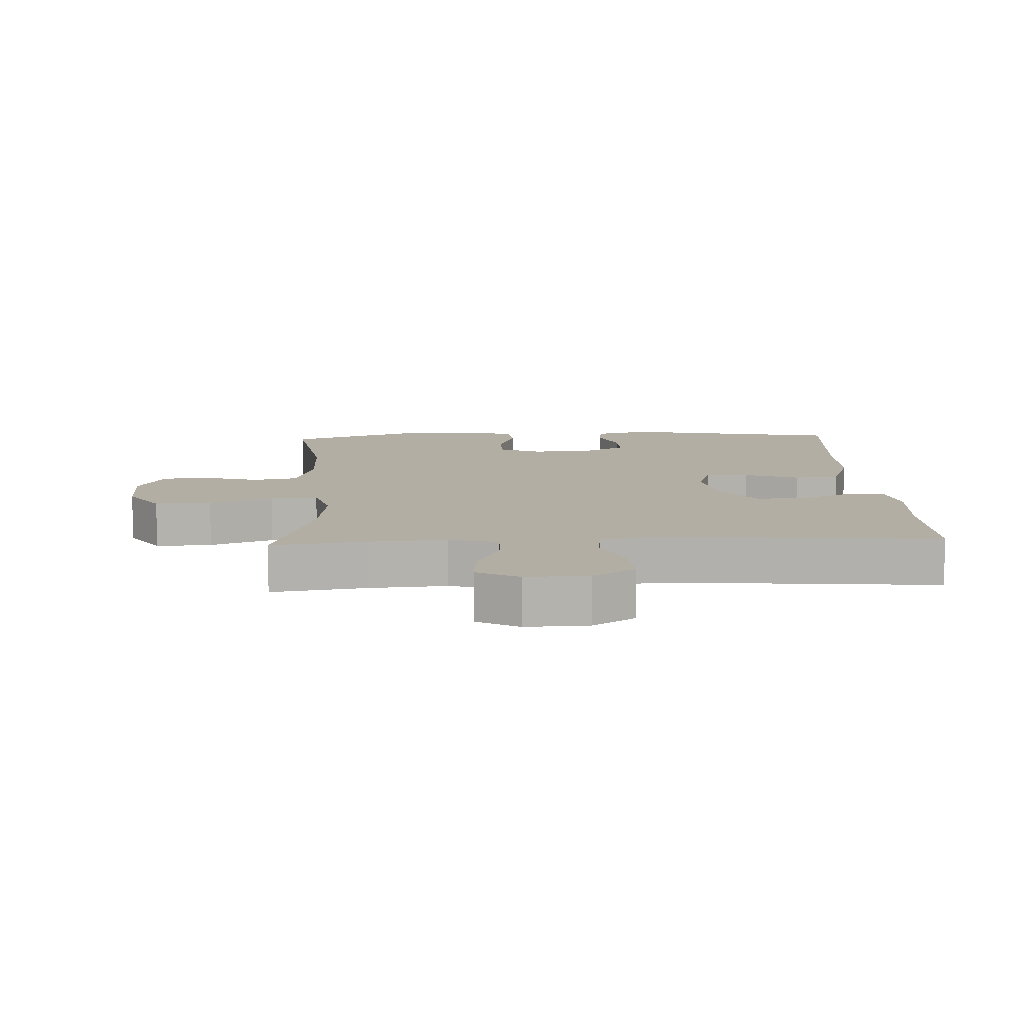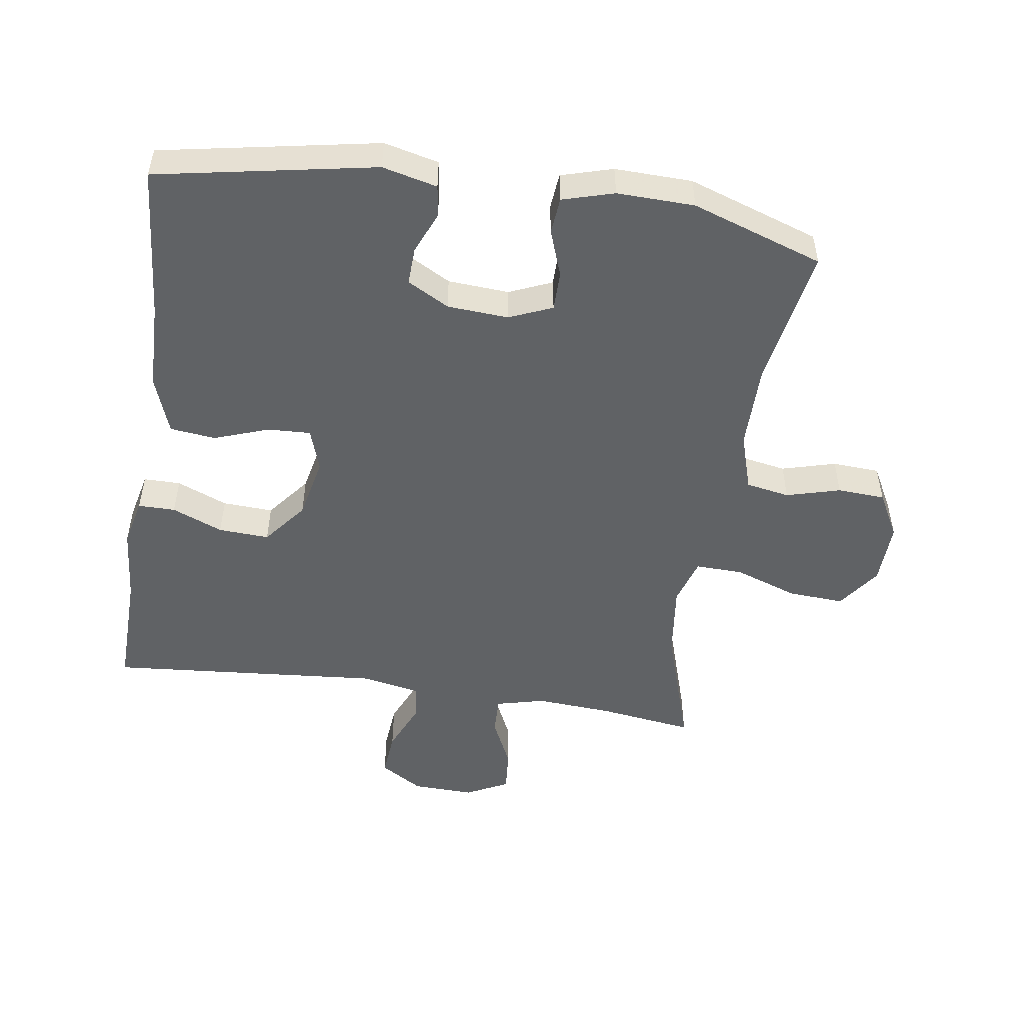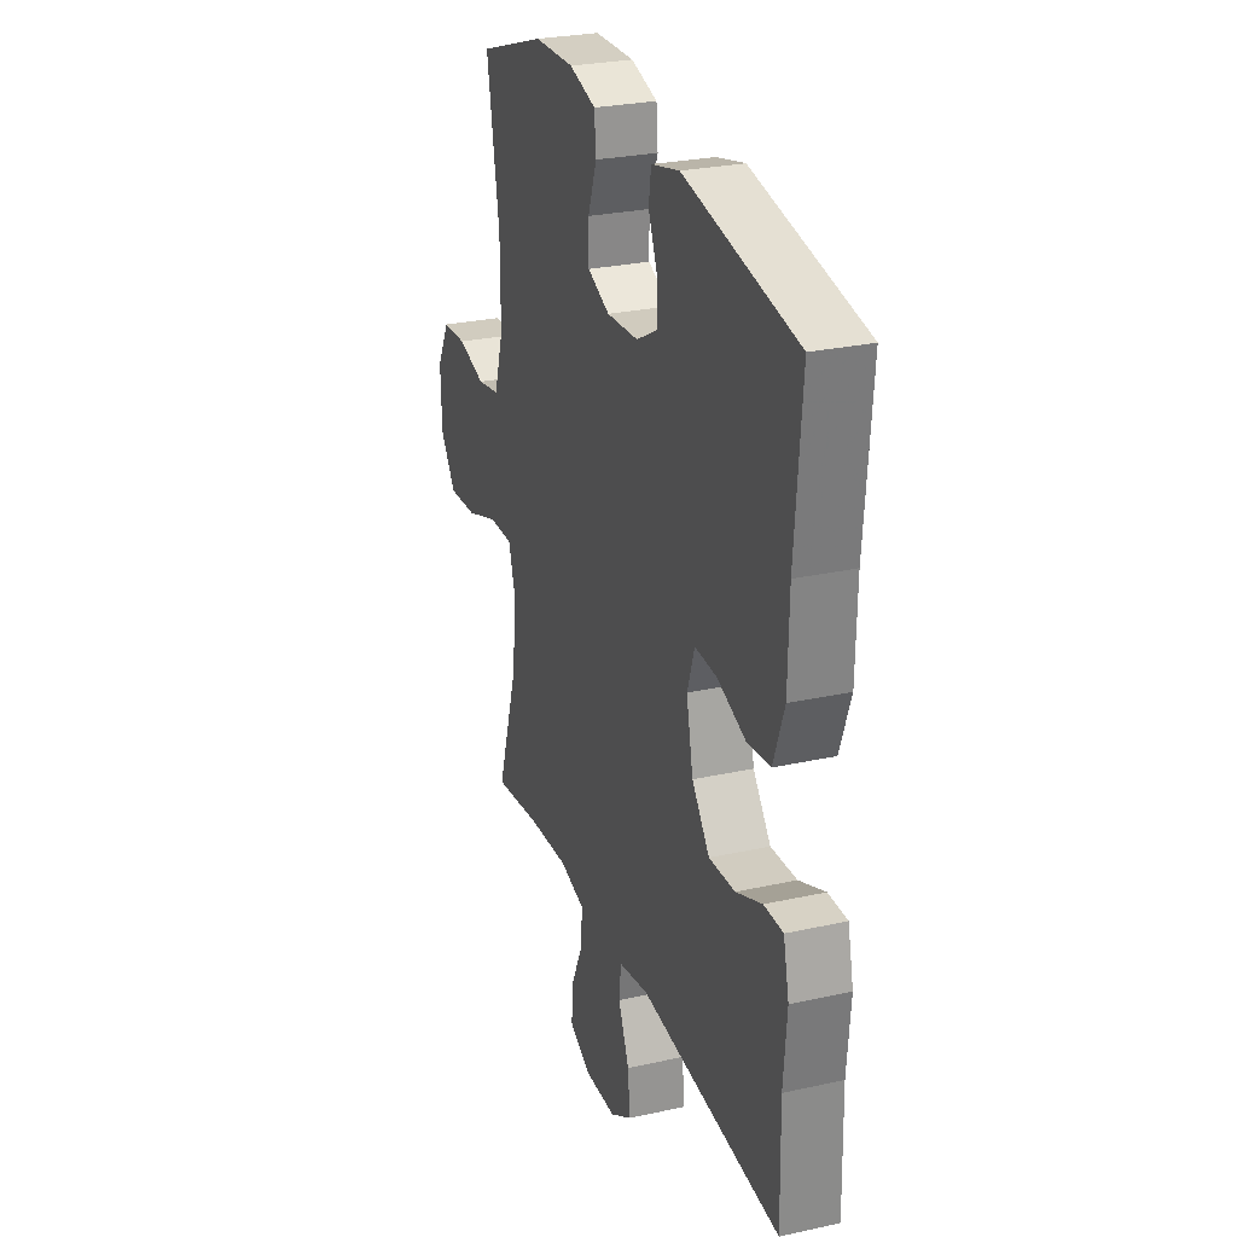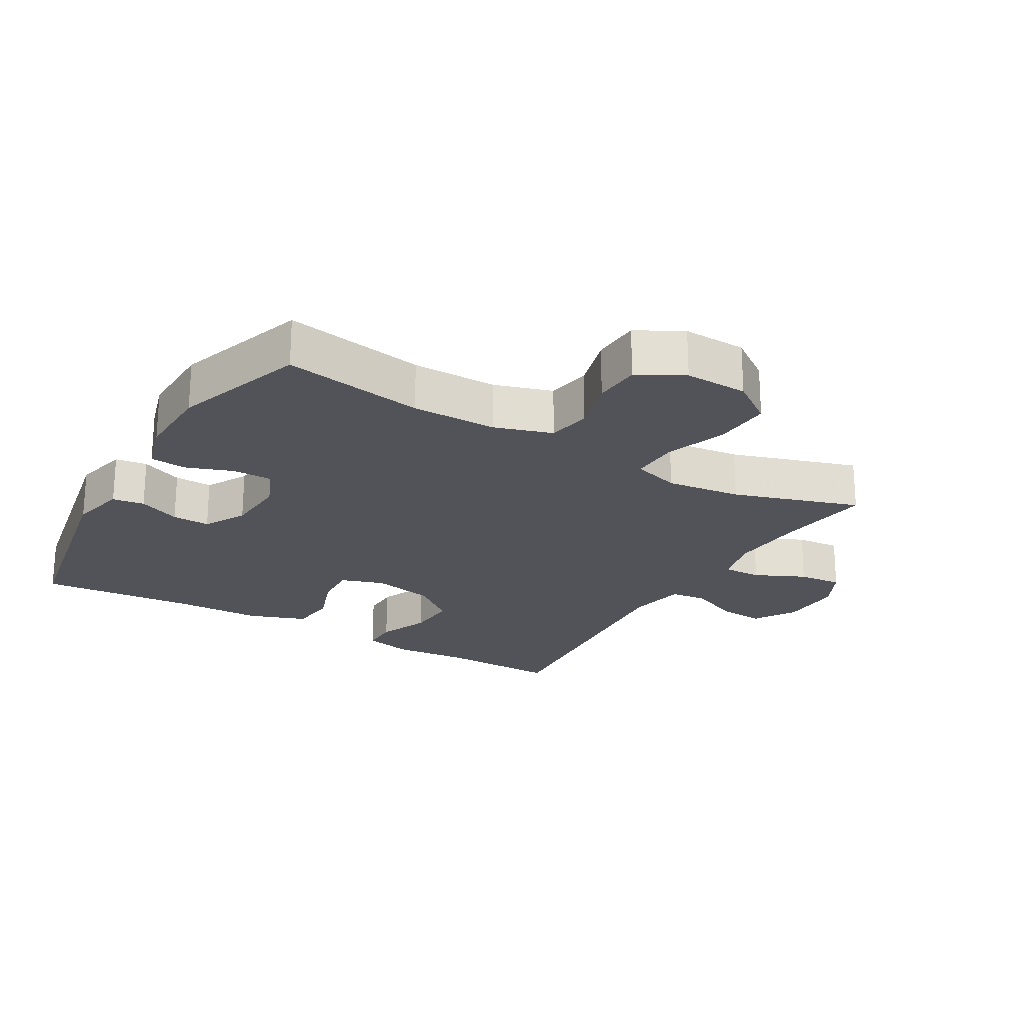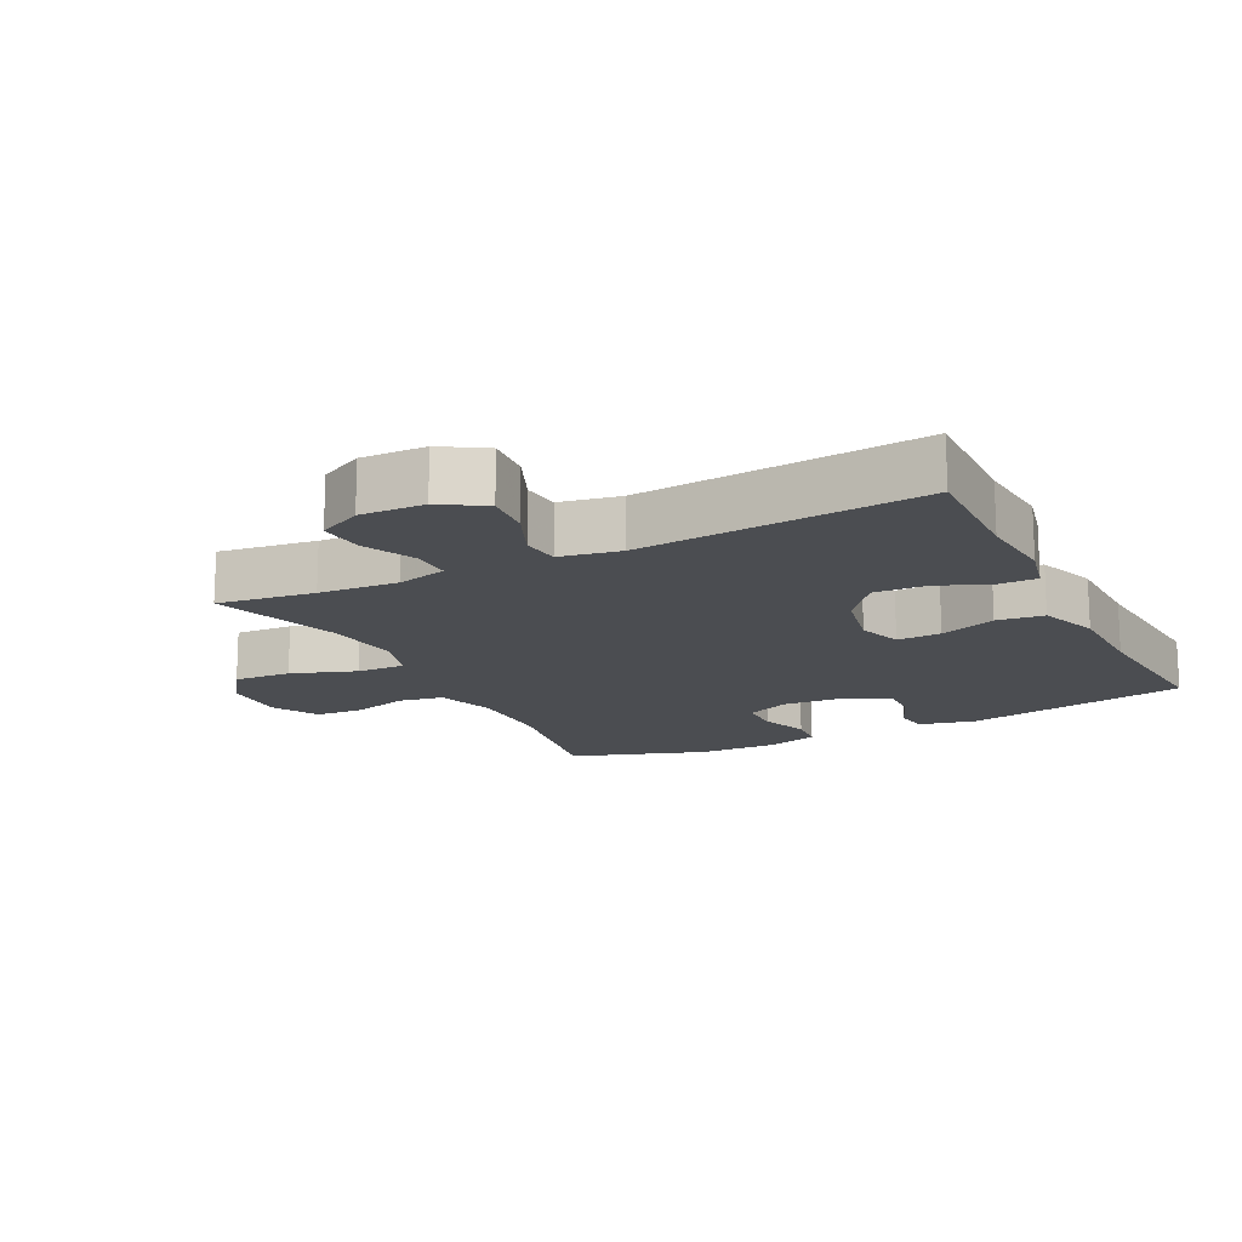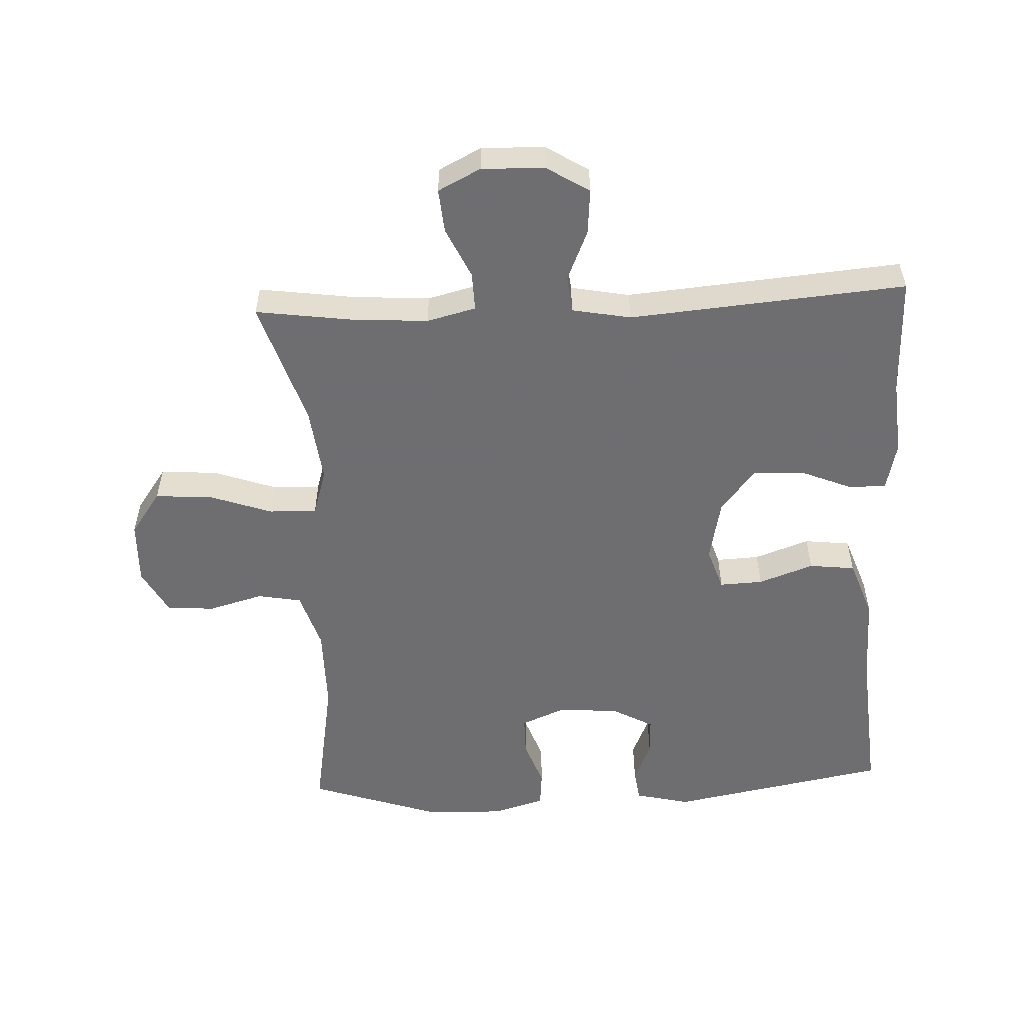
<metadata>
{"format":"obj","ext":"obj","renderer":"f3d","projection":"perspective","resolution":1024,"background":"white","views":[{"elev":10.9,"azim":177.3,"up":"+Y"},{"elev":-50.5,"azim":-8.6,"up":"+Y"},{"elev":27.2,"azim":-108.9,"up":"+Z"},{"elev":-22.6,"azim":59.7,"up":"+Y"},{"elev":-15.8,"azim":-153.3,"up":"+Y"},{"elev":-54.4,"azim":-177.4,"up":"+Y"}]}
</metadata>
<code>
v -0.5 0.07 0.5
v -0.165 0.07 0.563
v -0.081 0.07 0.543
v -0.074 0.07 0.494
v -0.101 0.07 0.43
v -0.103 0.07 0.372
v -0.039 0.07 0.337
v 0.055 0.07 0.331
v 0.121 0.07 0.359
v 0.121 0.07 0.42
v 0.095 0.07 0.492
v 0.1 0.07 0.548
v 0.179 0.07 0.571
v 0.298 0.07 0.568
v 0.5 0.07 0.5
v 0.463 0.07 0.284
v 0.463 0.07 0.154
v 0.491 0.07 0.065
v 0.558 0.07 0.053
v 0.641 0.07 0.076
v 0.714 0.07 0.072
v 0.752 0.07 0.002
v 0.749 0.07 -0.095
v 0.702 0.07 -0.161
v 0.616 0.07 -0.156
v 0.519 0.07 -0.122
v 0.446 0.07 -0.12
v 0.424 0.07 -0.192
v 0.438 0.07 -0.307
v 0.5 0.07 -0.5
v 0.355 0.07 -0.48
v 0.236 0.07 -0.472
v 0.161 0.07 -0.491
v 0.163 0.07 -0.55
v 0.199 0.07 -0.627
v 0.205 0.07 -0.694
v 0.14 0.07 -0.727
v 0.044 0.07 -0.724
v -0.021 0.07 -0.684
v -0.015 0.07 -0.614
v 0.018 0.07 -0.537
v 0.012 0.07 -0.481
v -0.078 0.07 -0.464
v -0.5 0.07 -0.5
v -0.496 0.07 -0.318
v -0.506 0.07 -0.202
v -0.489 0.07 -0.128
v -0.432 0.07 -0.128
v -0.354 0.07 -0.16
v -0.276 0.07 -0.164
v -0.223 0.07 -0.097
v -0.203 0.07 -0.002
v -0.225 0.07 0.064
v -0.291 0.07 0.061
v -0.375 0.07 0.031
v -0.445 0.07 0.039
v -0.477 0.07 0.128
v -0.48 0.07 0.263
v -0.5 0 0.5
v -0.165 0 0.563
v -0.081 0 0.543
v -0.074 0 0.494
v -0.101 0 0.43
v -0.103 0 0.372
v -0.039 0 0.337
v 0.055 0 0.331
v 0.121 0 0.359
v 0.121 0 0.42
v 0.095 0 0.492
v 0.1 0 0.548
v 0.179 0 0.571
v 0.298 0 0.568
v 0.5 0 0.5
v 0.463 0 0.284
v 0.463 0 0.154
v 0.491 0 0.065
v 0.558 0 0.053
v 0.641 0 0.076
v 0.714 0 0.072
v 0.752 0 0.002
v 0.749 0 -0.095
v 0.702 0 -0.161
v 0.616 0 -0.156
v 0.519 0 -0.122
v 0.446 0 -0.12
v 0.424 0 -0.192
v 0.438 0 -0.307
v 0.5 0 -0.5
v 0.355 0 -0.48
v 0.236 0 -0.472
v 0.161 0 -0.491
v 0.163 0 -0.55
v 0.199 0 -0.627
v 0.205 0 -0.694
v 0.14 0 -0.727
v 0.044 0 -0.724
v -0.021 0 -0.684
v -0.015 0 -0.614
v 0.018 0 -0.537
v 0.012 0 -0.481
v -0.078 0 -0.464
v -0.5 0 -0.5
v -0.496 0 -0.318
v -0.506 0 -0.202
v -0.489 0 -0.128
v -0.432 0 -0.128
v -0.354 0 -0.16
v -0.276 0 -0.164
v -0.223 0 -0.097
v -0.203 0 -0.002
v -0.225 0 0.064
v -0.291 0 0.061
v -0.375 0 0.031
v -0.445 0 0.039
v -0.477 0 0.128
v -0.48 0 0.263
f 56 57 58
f 55 56 58
f 54 55 58
f 1 2 3
f 58 1 3
f 54 58 3
f 53 54 3
f 52 53 3
f 51 52 3
f 47 48 49
f 46 47 49
f 45 46 49
f 45 49 50
f 44 45 50
f 43 44 50
f 42 43 50 51
f 39 40 41
f 38 39 41
f 37 38 41
f 36 37 41
f 35 36 41
f 34 35 41
f 33 34 41 42
f 32 33 42 51
f 29 30 31
f 31 32 51
f 29 31 51
f 28 29 51
f 24 25 26
f 23 24 26
f 22 23 26
f 21 22 26
f 20 21 26
f 19 20 26
f 18 19 26 27
f 27 28 51
f 18 27 51
f 17 18 51
f 14 15 16
f 13 14 16
f 12 13 16
f 11 12 16
f 10 11 16
f 9 10 16 17
f 3 4 5
f 51 3 5
f 51 5 6
f 8 9 17 51
f 7 8 51
f 6 7 51
f 116 115 114
f 116 114 113
f 116 113 112
f 61 60 59
f 61 59 116
f 61 116 112
f 61 112 111
f 61 111 110
f 61 110 109
f 107 106 105
f 107 105 104
f 107 104 103
f 108 107 103
f 108 103 102
f 108 102 101
f 109 108 101 100
f 99 98 97
f 99 97 96
f 99 96 95
f 99 95 94
f 99 94 93
f 99 93 92
f 100 99 92 91
f 109 100 91 90
f 89 88 87
f 109 90 89
f 109 89 87
f 109 87 86
f 84 83 82
f 84 82 81
f 84 81 80
f 84 80 79
f 84 79 78
f 84 78 77
f 85 84 77 76
f 109 86 85
f 109 85 76
f 109 76 75
f 74 73 72
f 74 72 71
f 74 71 70
f 74 70 69
f 74 69 68
f 75 74 68 67
f 63 62 61
f 63 61 109
f 64 63 109
f 109 75 67 66
f 109 66 65
f 109 65 64
f 1 59 60 2
f 2 60 61 3
f 3 61 62 4
f 4 62 63 5
f 5 63 64 6
f 6 64 65 7
f 7 65 66 8
f 8 66 67 9
f 9 67 68 10
f 10 68 69 11
f 11 69 70 12
f 12 70 71 13
f 13 71 72 14
f 14 72 73 15
f 15 73 74 16
f 16 74 75 17
f 17 75 76 18
f 18 76 77 19
f 19 77 78 20
f 20 78 79 21
f 21 79 80 22
f 22 80 81 23
f 23 81 82 24
f 24 82 83 25
f 25 83 84 26
f 26 84 85 27
f 27 85 86 28
f 28 86 87 29
f 29 87 88 30
f 30 88 89 31
f 31 89 90 32
f 32 90 91 33
f 33 91 92 34
f 34 92 93 35
f 35 93 94 36
f 36 94 95 37
f 37 95 96 38
f 38 96 97 39
f 39 97 98 40
f 40 98 99 41
f 41 99 100 42
f 42 100 101 43
f 43 101 102 44
f 44 102 103 45
f 45 103 104 46
f 46 104 105 47
f 47 105 106 48
f 48 106 107 49
f 49 107 108 50
f 50 108 109 51
f 51 109 110 52
f 52 110 111 53
f 53 111 112 54
f 54 112 113 55
f 55 113 114 56
f 56 114 115 57
f 57 115 116 58
f 58 116 59 1

</code>
